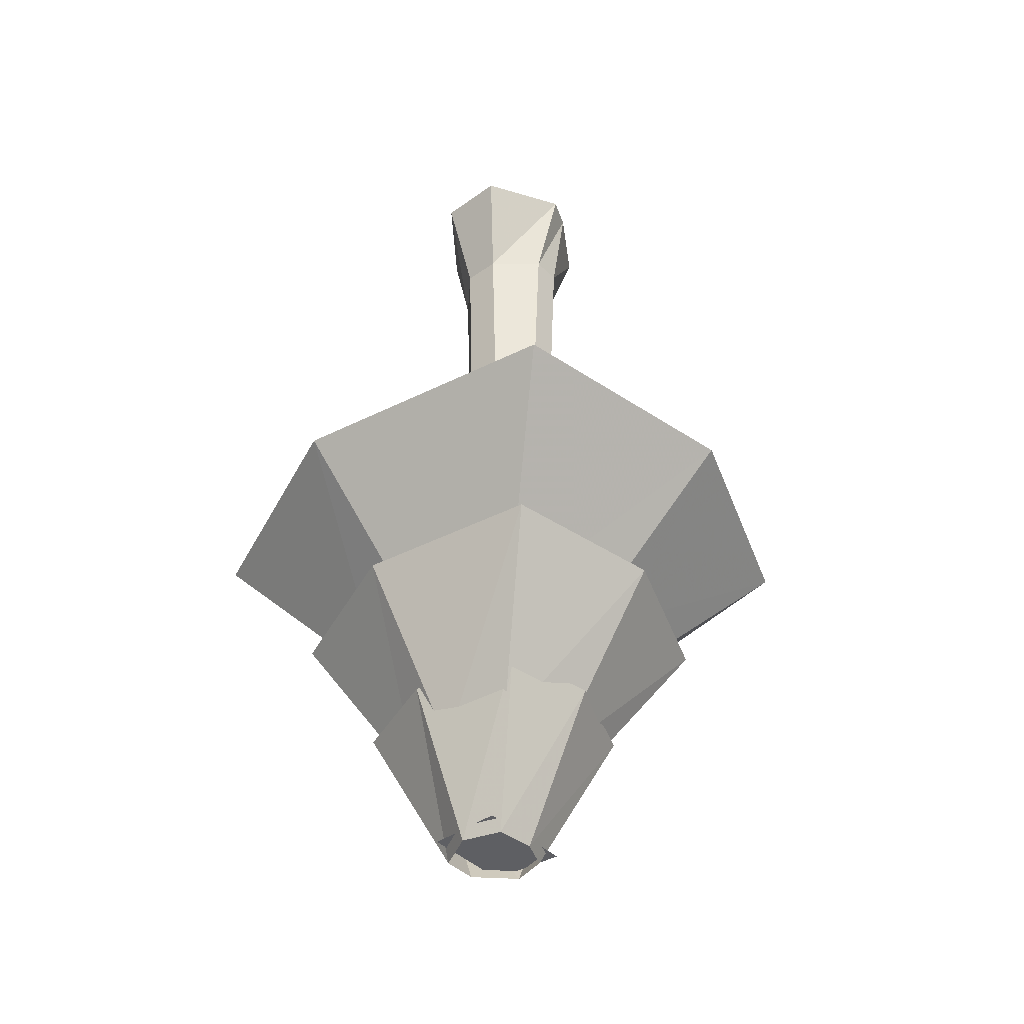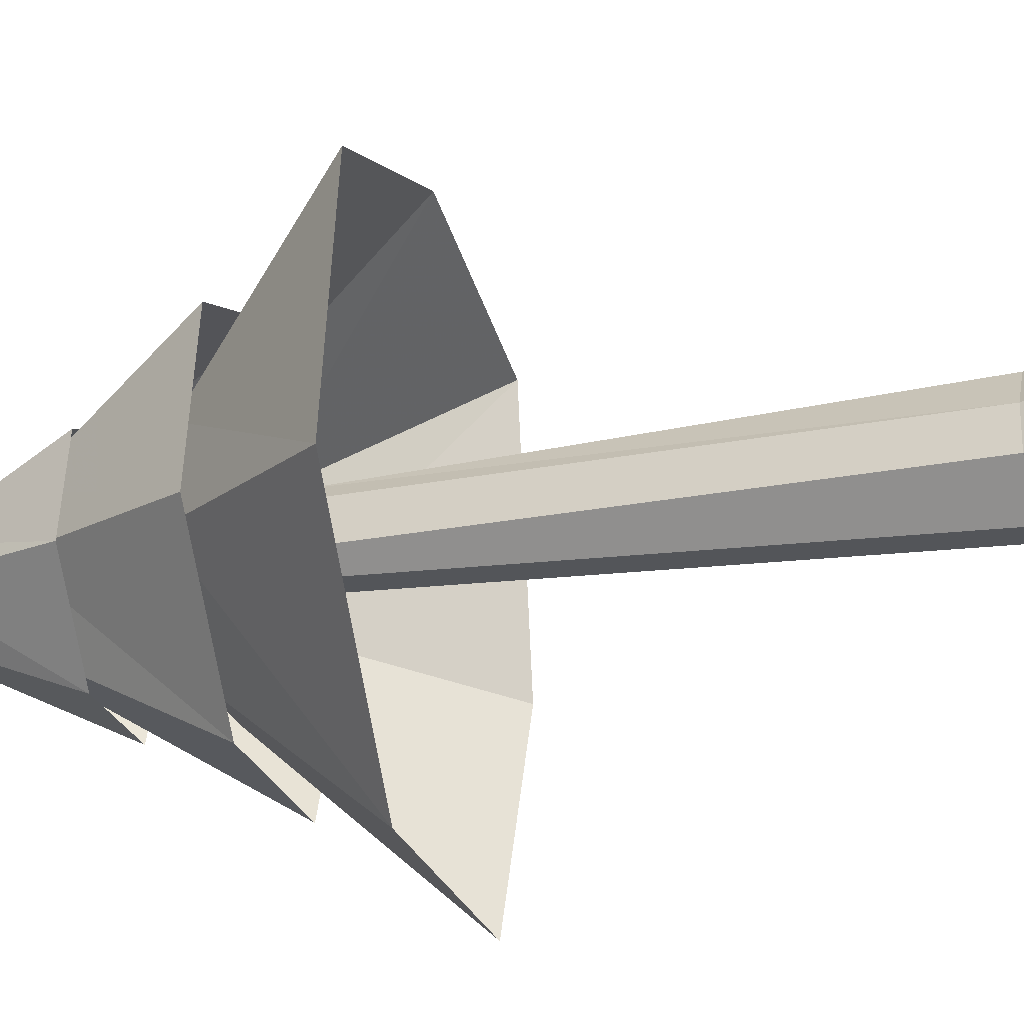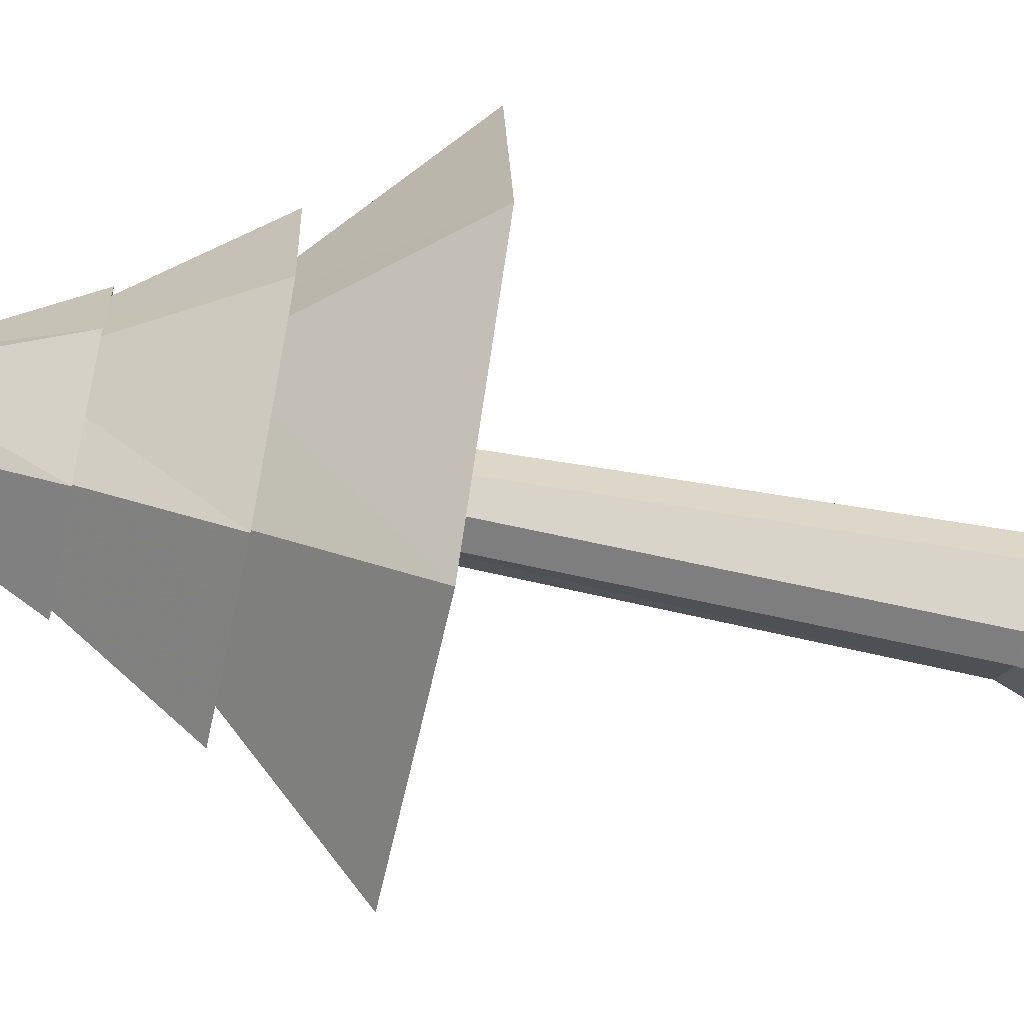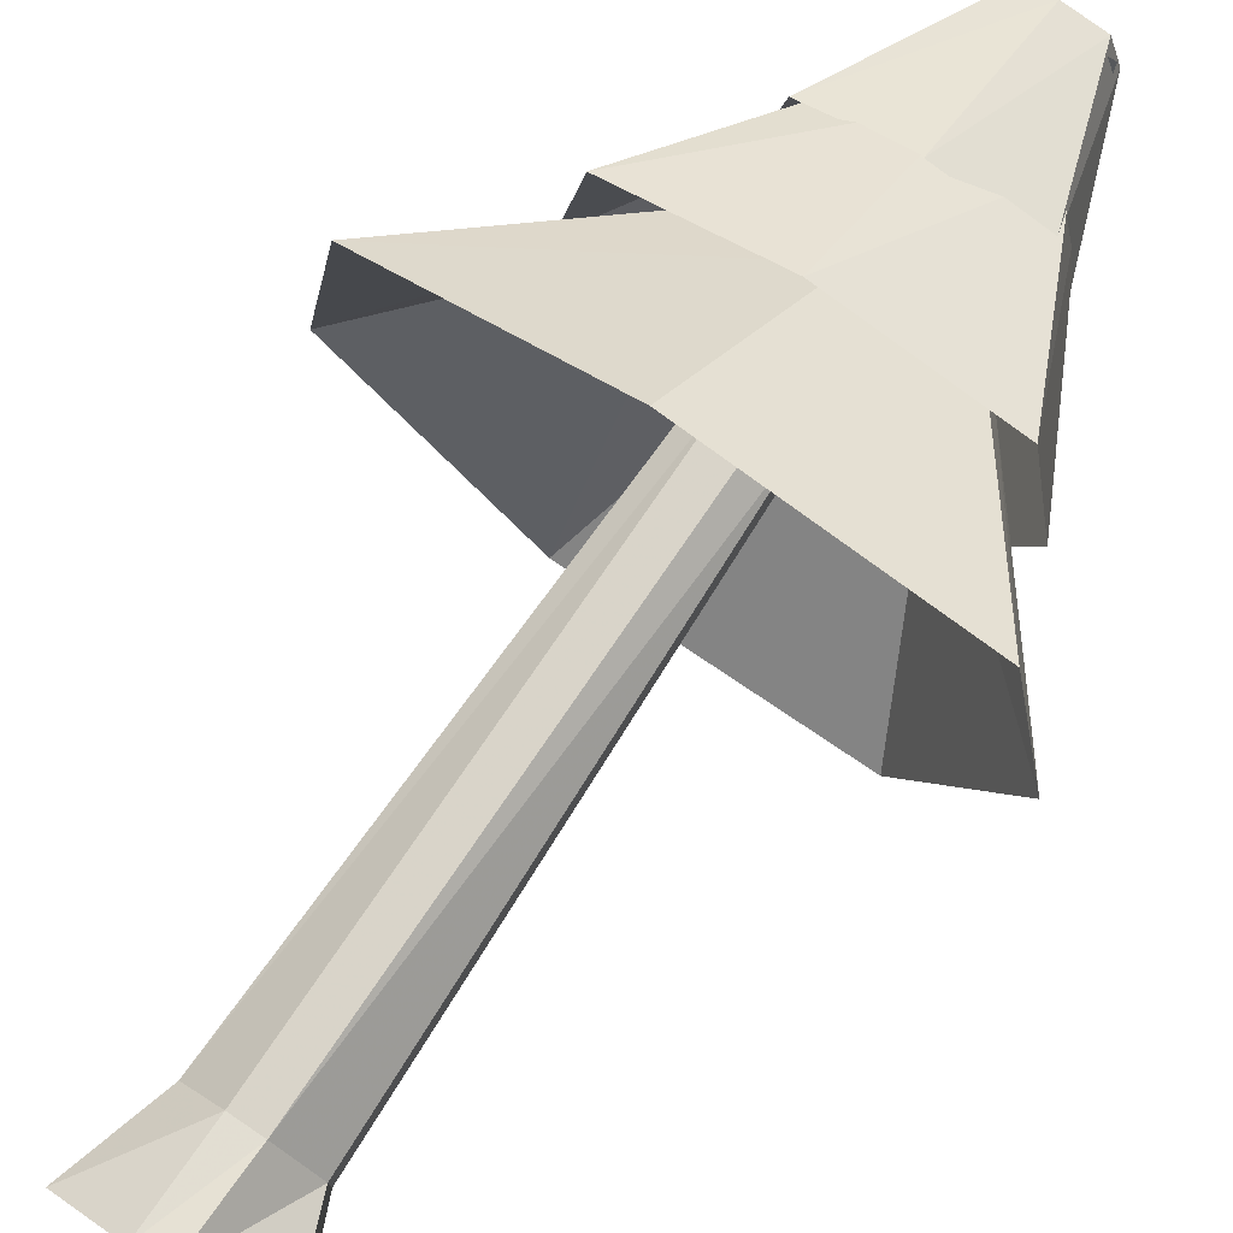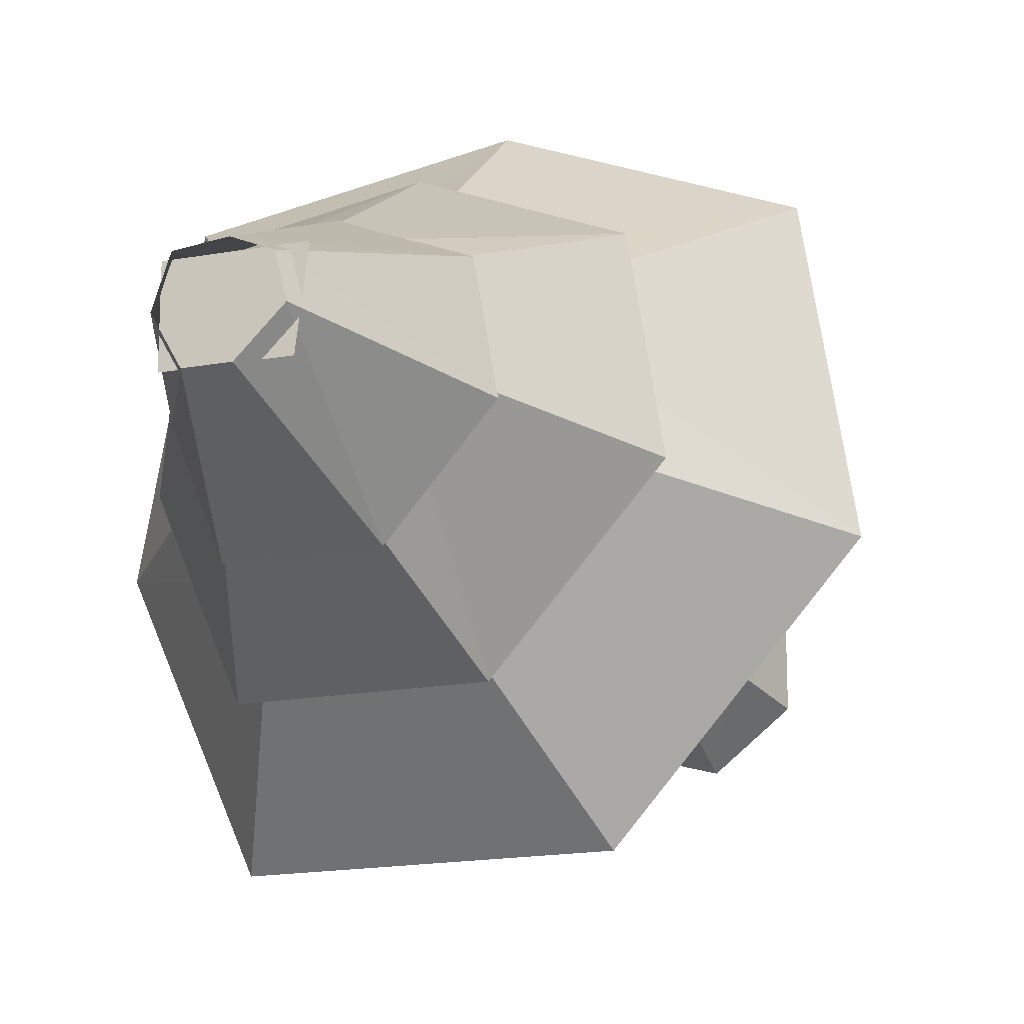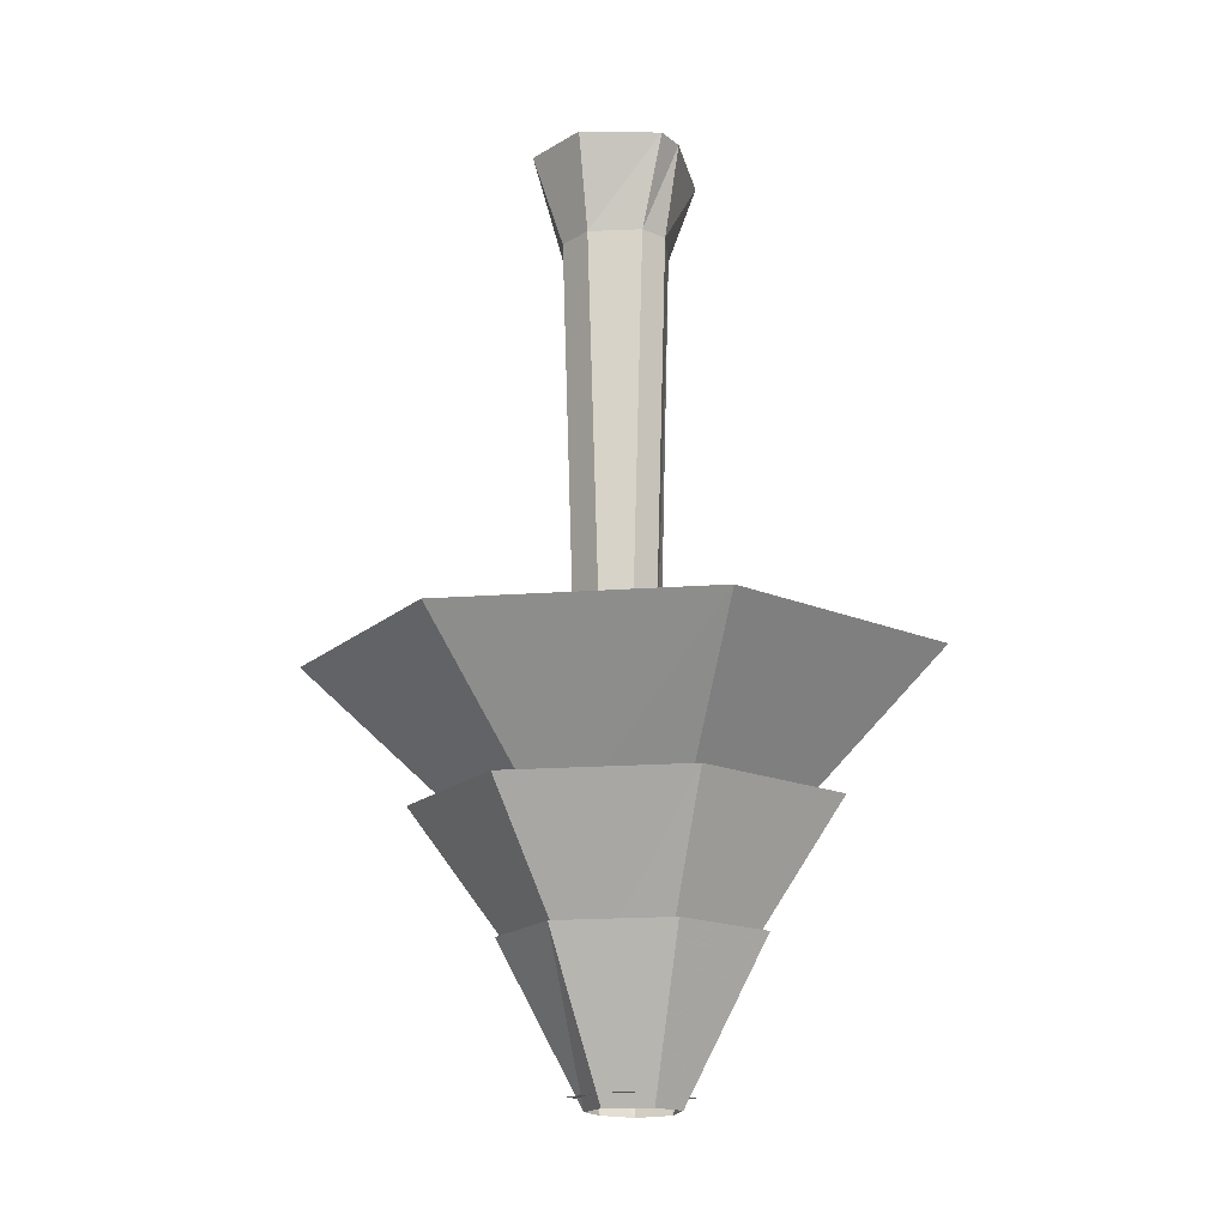
<metadata>
{"format":"obj","ext":"obj","renderer":"f3d","projection":"perspective","resolution":1024,"background":"white","views":[{"elev":-41.9,"azim":-49.0,"up":"+Y"},{"elev":-24.5,"azim":105.4,"up":"+Z"},{"elev":-59.3,"azim":77.8,"up":"+Z"},{"elev":77.5,"azim":-146.0,"up":"+Z"},{"elev":-17.7,"azim":19.6,"up":"+Z"},{"elev":-17.5,"azim":139.6,"up":"+Y"}]}
</metadata>
<code>
v 8 -218 -10
v 10 -218 7
v -13 -218 7
v -13 -218 -10
v 22 -184 16
v 0 -184 25
v -1 -221 8
v 6 -221 5
v 26 -184 -7
v 8 -221 -3
v 8 -184 -28
v 0 -221 -11
v -18 -184 -28
v -8 -221 -11
v -27 -184 -5
v -13 -221 -2
v -22 -184 21
v -10 -221 7
v 37 -155 29
v 2 -155 43
v 0 -198 16
v 12 -198 10
v 43 -155 -9
v 14 -198 -3
v 14 -155 -42
v 3 -198 -17
v -28 -155 -42
v -13 -198 -17
v -43 -155 -6
v -20 -198 -1
v -36 -155 36
v -17 -198 14
v 57 -124 43
v 6 -124 63
v 0 -166 24
v 20 -166 16
v 66 -124 -15
v 24 -166 -6
v 24 -124 -63
v 6 -166 -26
v -39 -124 -63
v -18 -166 -26
v -62 -124 -10
v -27 -166 -4
v -51 -124 53
v -22 -166 20
v 6 -22 -15
v 15 -22 -6
v 10 -148 -6
v 6 -148 -10
v -1 -22 -15
v -1 -148 -10
v -10 -22 -6
v -6 -148 -6
v -10 -22 3
v -6 -148 3
v -1 -22 13
v -1 -148 7
v 6 -22 13
v 6 -148 7
v 15 -22 3
v 10 -148 3
v 6 0 -22
v 21 0 -10
v -1 0 -20
v -19 0 -6
v -19 0 10
v -1 0 20
v 6 0 17
v 21 0 7
f 1 2 3 4
f 5 6 7 8
f 9 5 8 10
f 11 9 10 12
f 13 11 12 14
f 15 13 14 16
f 17 15 16 18
f 6 17 18 7
f 19 20 21 22
f 23 19 22 24
f 25 23 24 26
f 27 25 26 28
f 29 27 28 30
f 31 29 30 32
f 20 31 32 21
f 33 34 35 36
f 37 33 36 38
f 39 37 38 40
f 41 39 40 42
f 43 41 42 44
f 45 43 44 46
f 34 45 46 35
f 47 48 49 50
f 51 47 50 52
f 53 51 52 54
f 55 53 54 56
f 57 55 56 58
f 59 57 58 60
f 61 59 60 62
f 48 61 62 49
f 63 64 48 47
f 65 63 47 51
f 66 65 51 53
f 67 66 53 55
f 68 67 55 57
f 69 68 57 59
f 70 69 59 61
f 64 70 61 48
f 47 48 61 59 57 55 53 51

</code>
